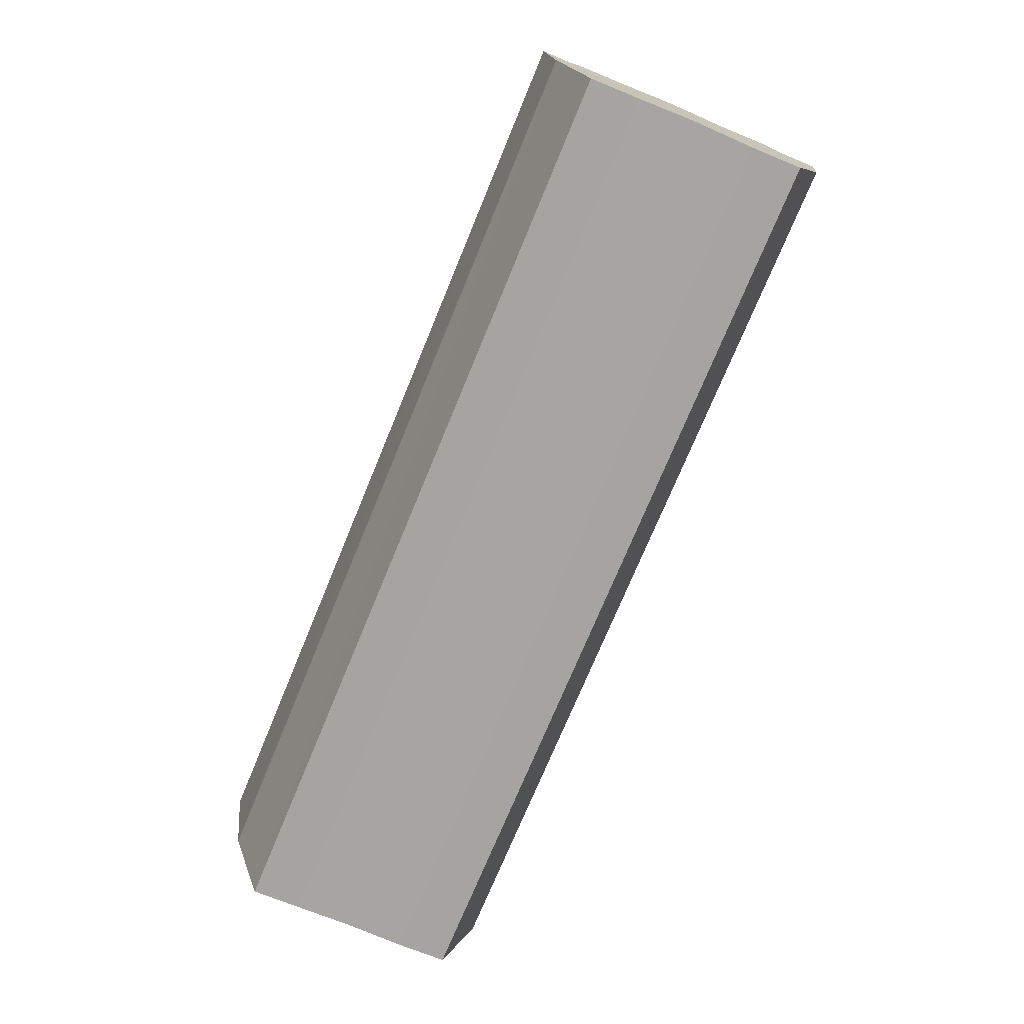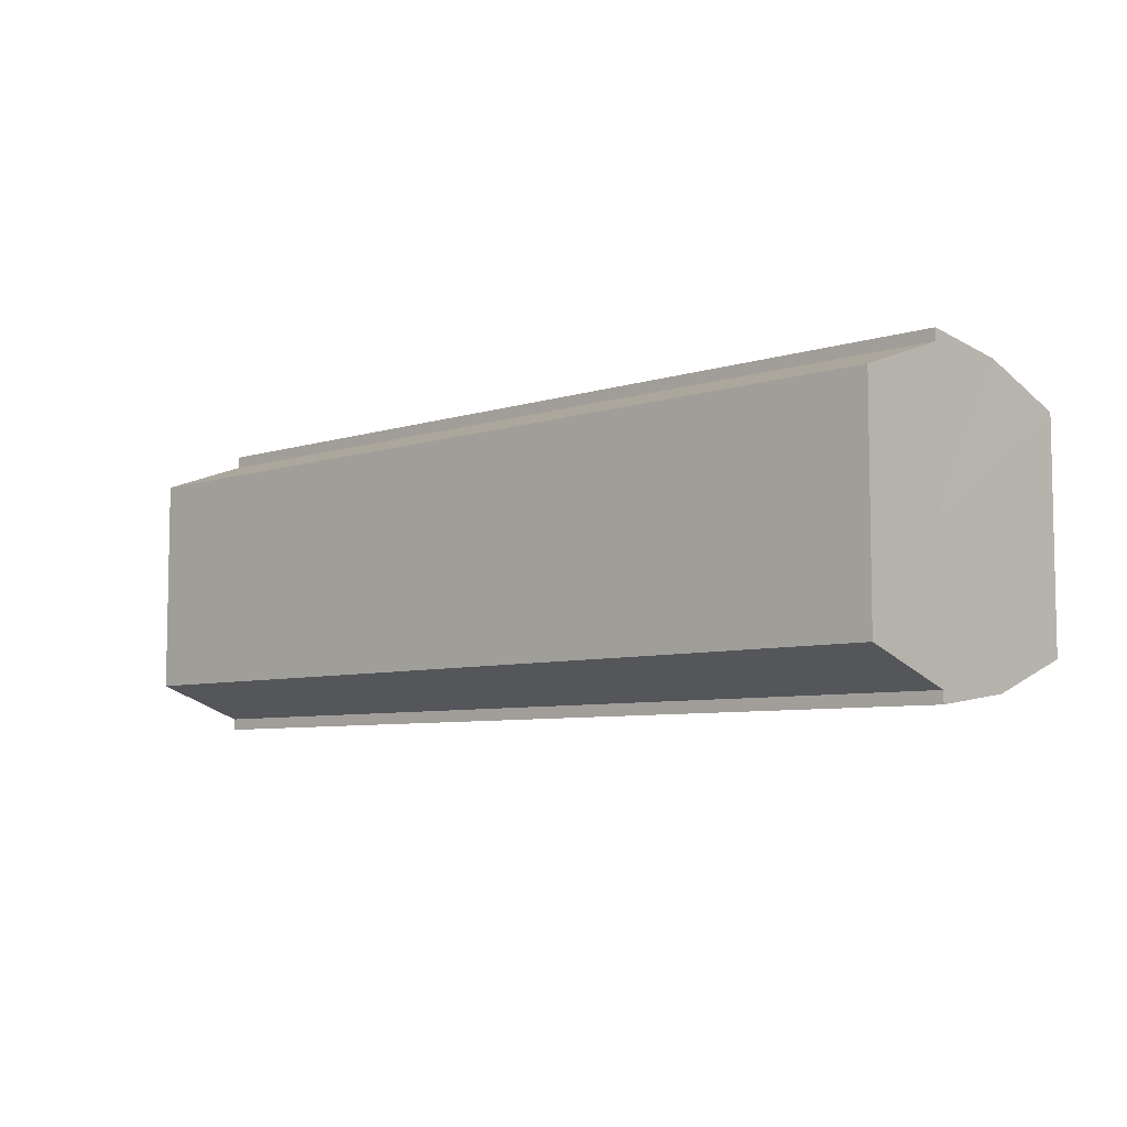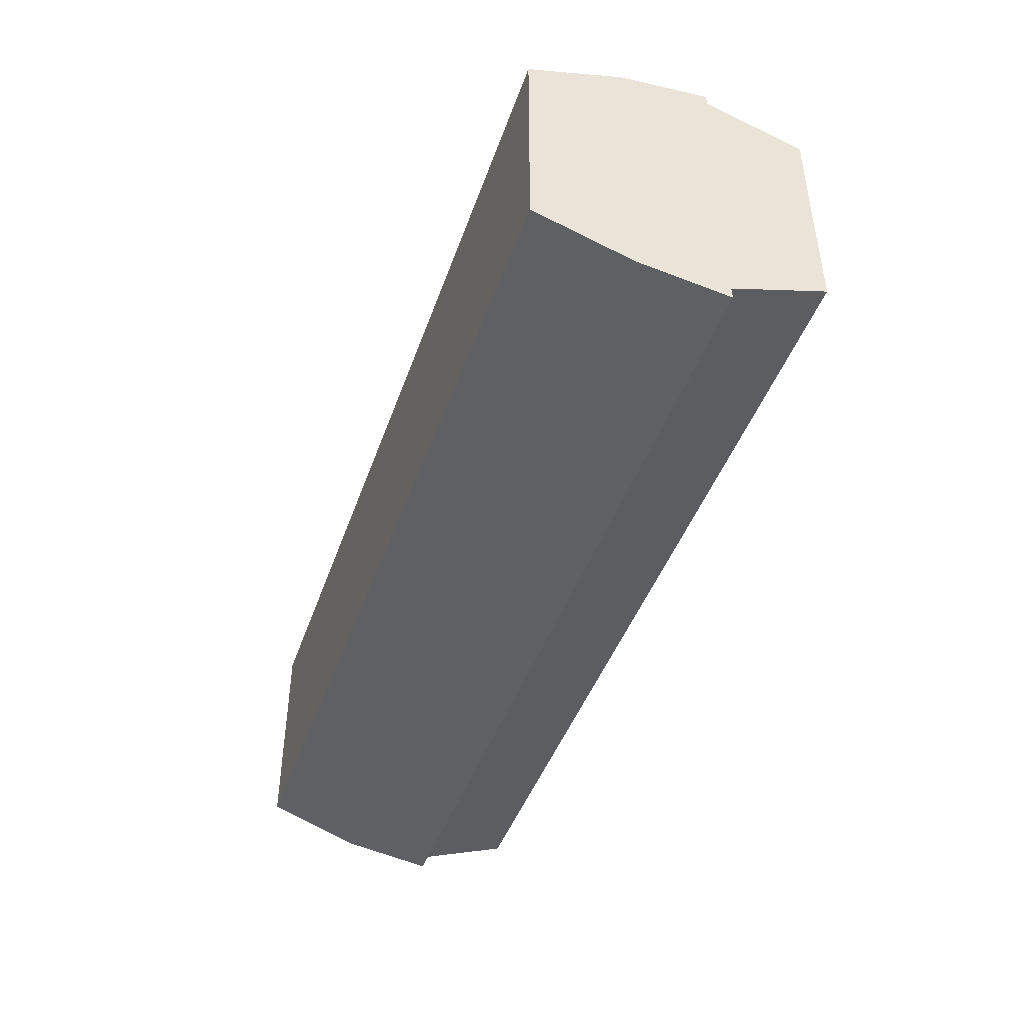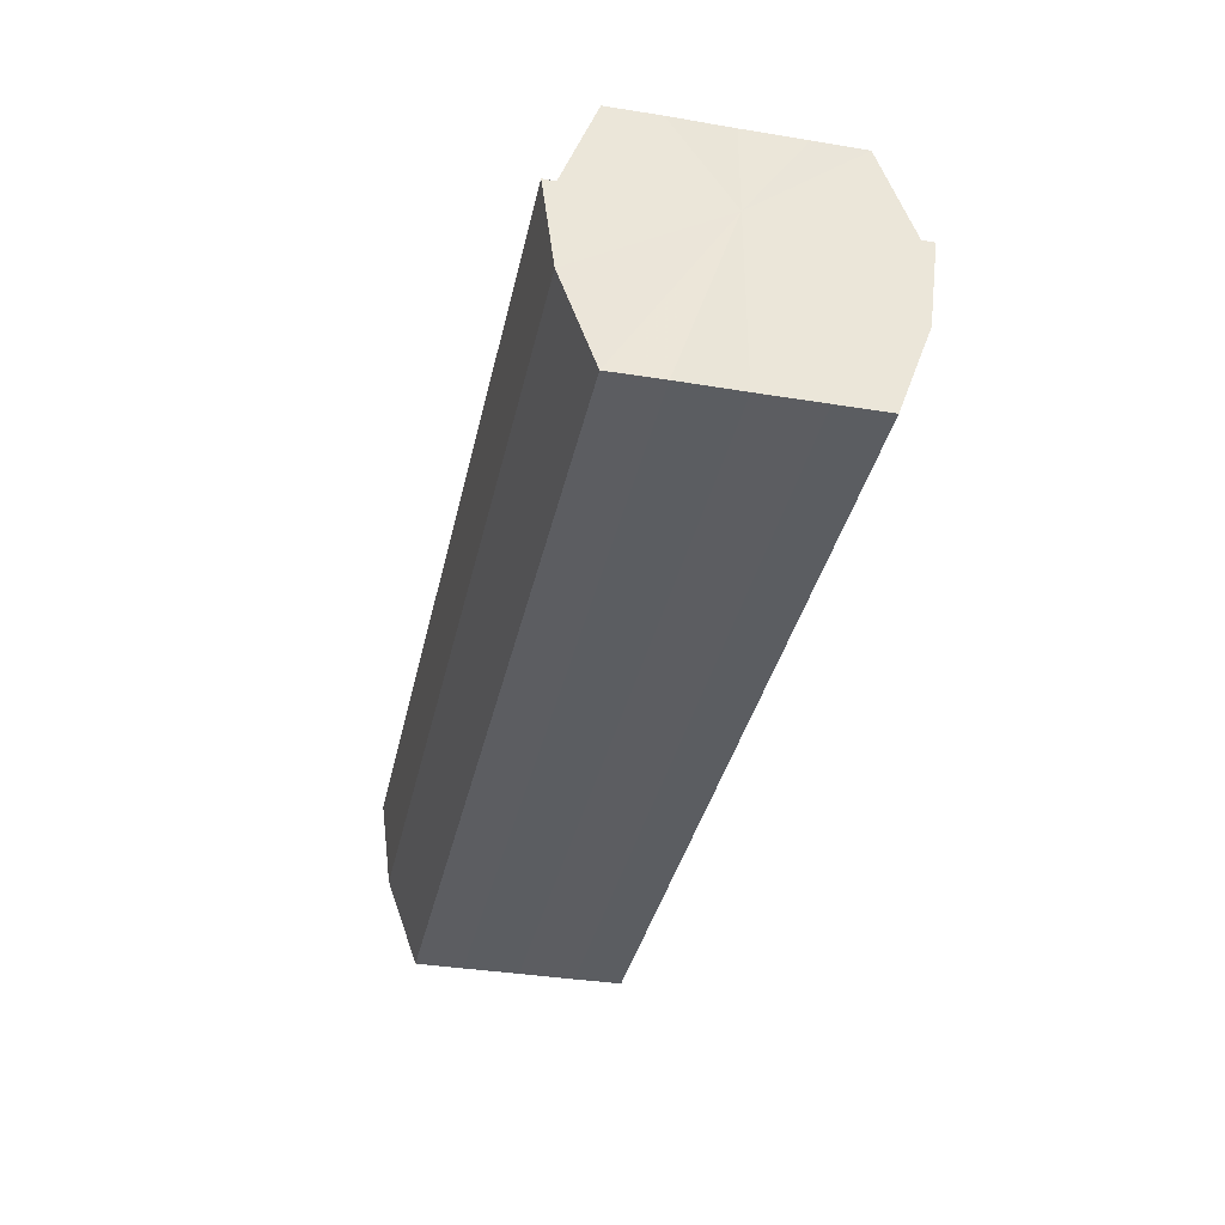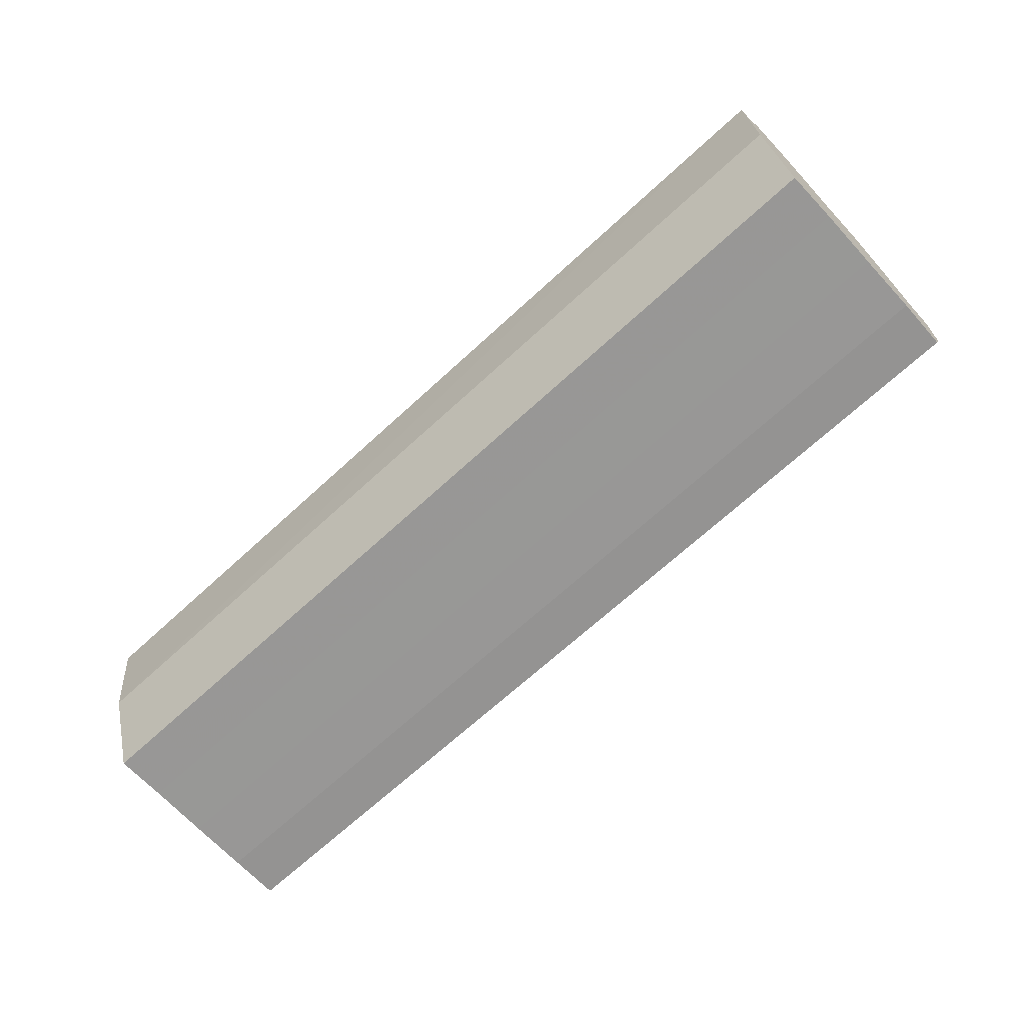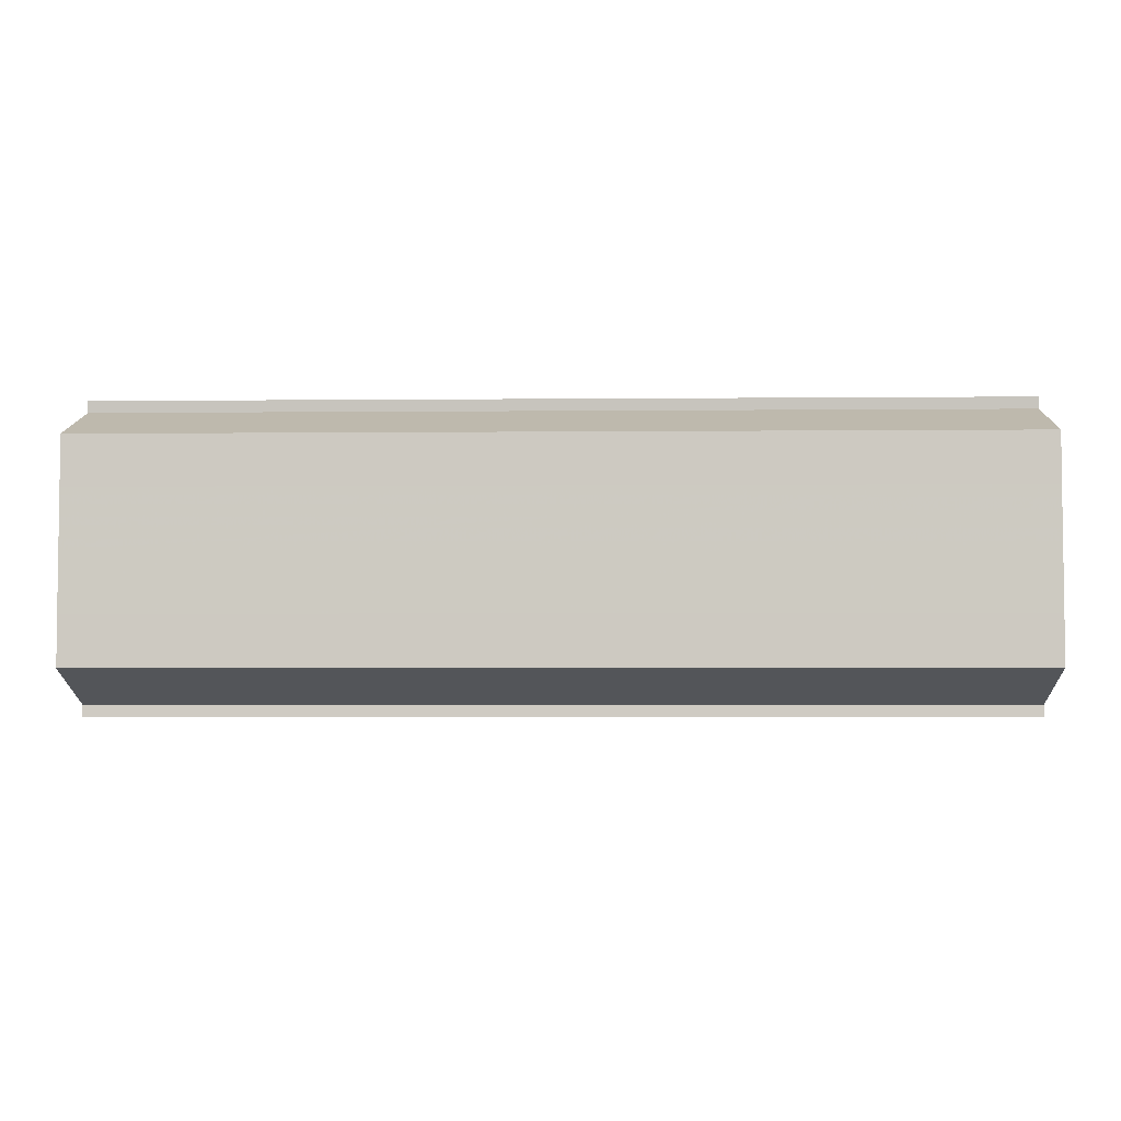
<metadata>
{"format":"obj","ext":"obj","renderer":"f3d","projection":"perspective","resolution":1024,"background":"white","views":[{"elev":-73.5,"azim":67.6,"up":"+Y"},{"elev":-6.6,"azim":-136.5,"up":"+Z"},{"elev":-44.2,"azim":71.3,"up":"+Z"},{"elev":-36.1,"azim":-102.2,"up":"+Y"},{"elev":-68.1,"azim":-137.3,"up":"+Y"},{"elev":-4.3,"azim":-178.3,"up":"+Z"}]}
</metadata>
<code>
o 2597
v 2223 1867 7.455
v 2223 1867 7.449
v 2223 1867 7.455
v 2223 1867 7.443
v 2223 1867 7.449
v 2223 1867 7.44
v 2223 1867 7.443
v 2223 1867 7.461
v 2223 1867 7.461
v 2223 1867 7.467
v 2223 1867 7.467
v 2223 1867 7.47
v 2223 1867 7.47
v 2223 1867 7.472
v 2223 1867 7.47
v 2223 1867 7.472
v 2223 1867 7.472
v 2223 1867 7.455
v 2223 1867 7.449
v 2223 1867 7.449
v 2223 1867 7.443
v 2223 1867 7.443
v 2223 1867 7.461
v 2223 1867 7.455
v 2223 1867 7.467
v 2223 1867 7.461
v 2223 1867 7.47
v 2223 1867 7.467
v 2223 1867 7.44
v 2223 1867 7.44
v 2223 1867 7.438
v 2223 1867 7.44
v 2223 1867 7.438
v 2223 1867 7.438
v 2223 1867 7.455
v 2223 1867 7.44
v 2223 1867 7.443
v 2223 1867 7.449
v 2223 1867 7.455
v 2223 1867 7.461
v 2223 1867 7.467
v 2223 1867 7.47
v 2223 1867 7.472
v 2223 1867 7.47
v 2223 1867 7.472
v 2223 1867 7.467
v 2223 1867 7.47
v 2223 1867 7.461
v 2223 1867 7.467
v 2223 1867 7.455
v 2223 1867 7.461
v 2223 1867 7.449
v 2223 1867 7.455
v 2223 1867 7.443
v 2223 1867 7.449
v 2223 1867 7.44
v 2223 1867 7.443
v 2223 1867 7.438
v 2223 1867 7.44
v 2223 1867 7.438
v 2223 1867 7.44
v 2223 1867 7.443
v 2223 1867 7.44
v 2223 1867 7.449
v 2223 1867 7.443
v 2223 1867 7.455
v 2223 1867 7.449
v 2223 1867 7.461
v 2223 1867 7.455
v 2223 1867 7.467
v 2223 1867 7.461
v 2223 1867 7.47
v 2223 1867 7.467
v 2223 1867 7.472
v 2223 1867 7.47
v 2223 1867 7.449
v 2223 1867 7.455
v 2223 1867 7.443
v 2223 1867 7.44
v 2223 1867 7.461
v 2223 1867 7.467
v 2223 1867 7.47
v 2223 1867 7.455
v 2223 1867 7.455
v 2223 1867 7.449
v 2223 1867 7.461
v 2223 1867 7.443
v 2223 1867 7.44
v 2223 1867 7.467
v 2223 1867 7.47
v 2223 1867 7.47
v 2223 1867 7.472
v 2223 1867 7.467
v 2223 1867 7.461
v 2223 1867 7.455
v 2223 1867 7.449
v 2223 1867 7.443
v 2223 1867 7.44
f 1 2 3
f 2 4 5
f 4 6 7
f 8 1 9
f 10 8 11
f 12 10 13
f 14 15 13
f 16 15 17
f 18 19 20
f 20 21 22
f 23 24 18
f 25 26 23
f 27 28 25
f 22 29 30
f 29 31 32
f 32 33 34
f 35 36 33
f 35 37 36
f 35 38 37
f 35 39 38
f 35 40 39
f 35 41 40
f 35 42 41
f 35 43 42
f 44 43 45
f 46 47 44
f 48 49 46
f 50 51 48
f 52 53 50
f 54 55 52
f 56 57 54
f 58 59 56
f 60 61 58
f 61 62 63
f 62 64 65
f 64 66 67
f 66 68 69
f 68 70 71
f 70 72 73
f 72 74 75
f 35 76 77
f 35 78 76
f 35 79 78
f 35 77 80
f 35 80 81
f 35 81 82
f 83 84 85
f 83 86 84
f 83 85 87
f 83 87 88
f 83 89 86
f 83 90 89
f 83 91 92
f 83 93 91
f 83 94 93
f 83 95 94
f 83 96 95
f 83 97 96
f 83 98 97
f 83 34 98

</code>
